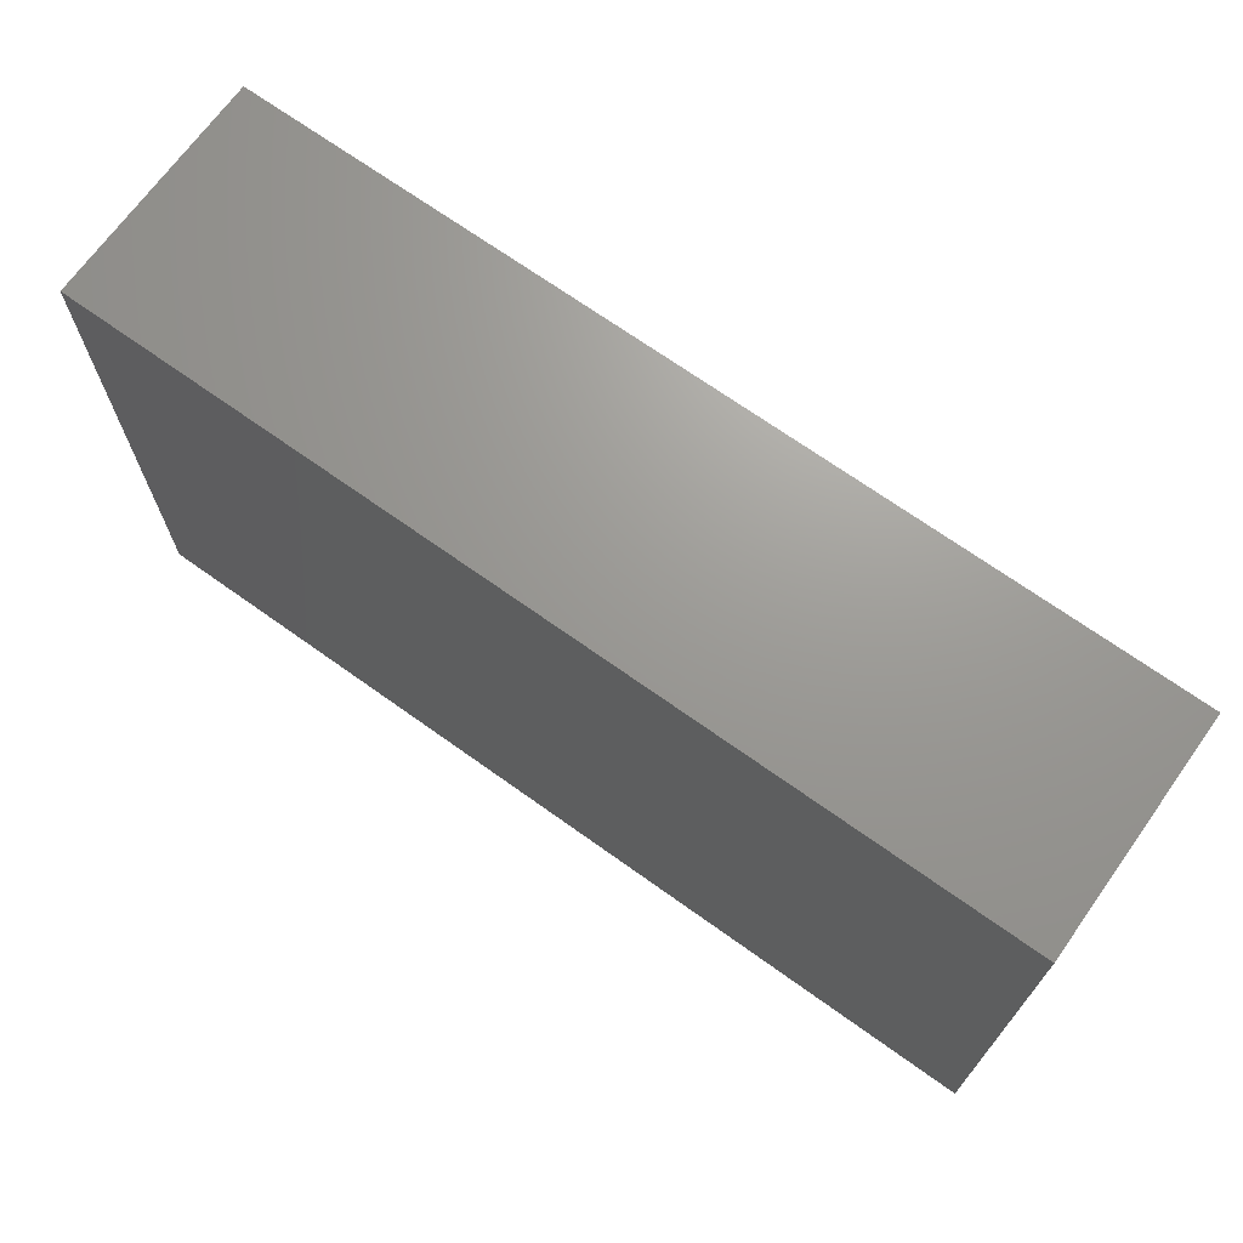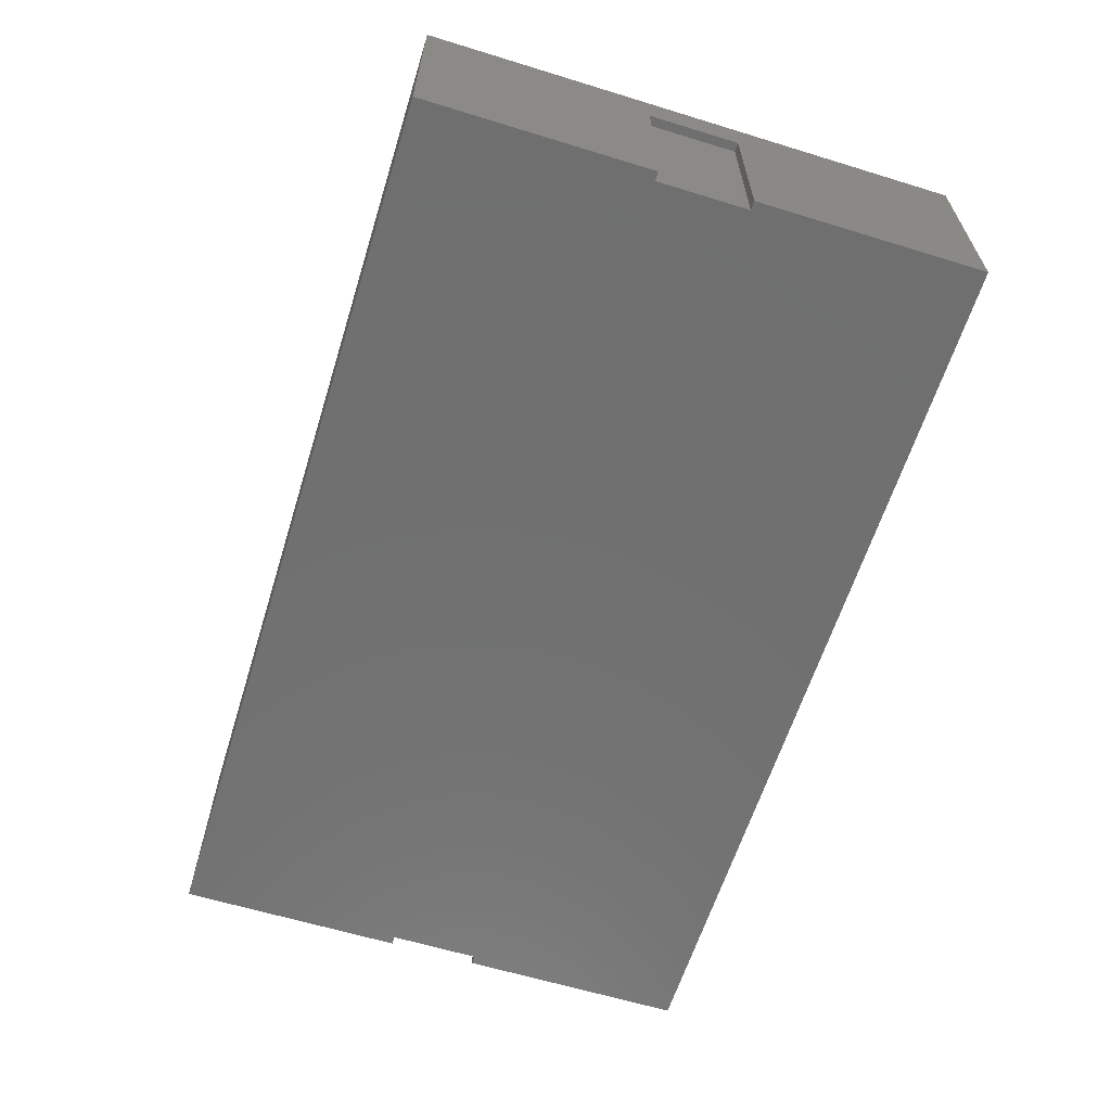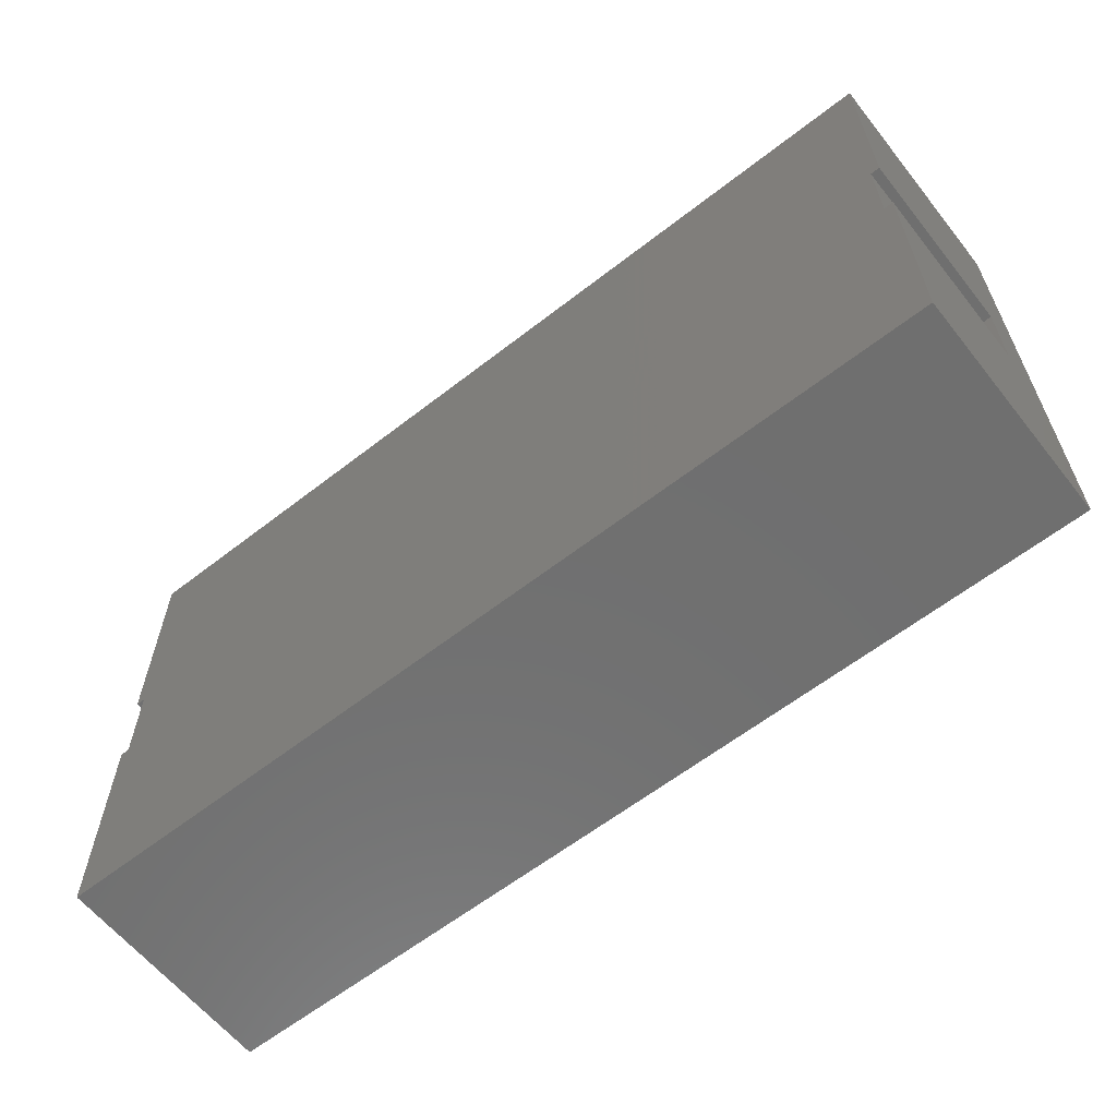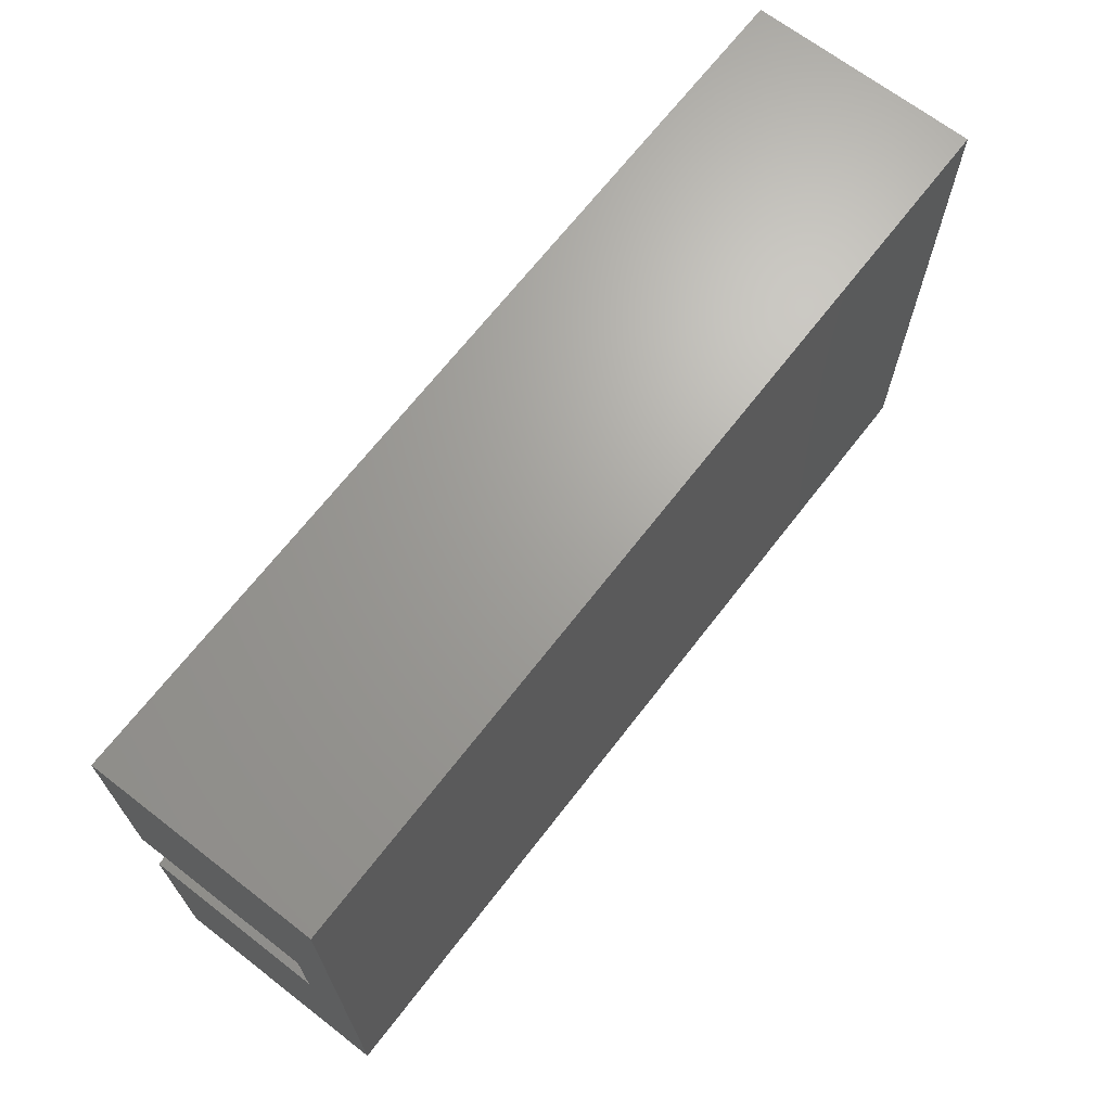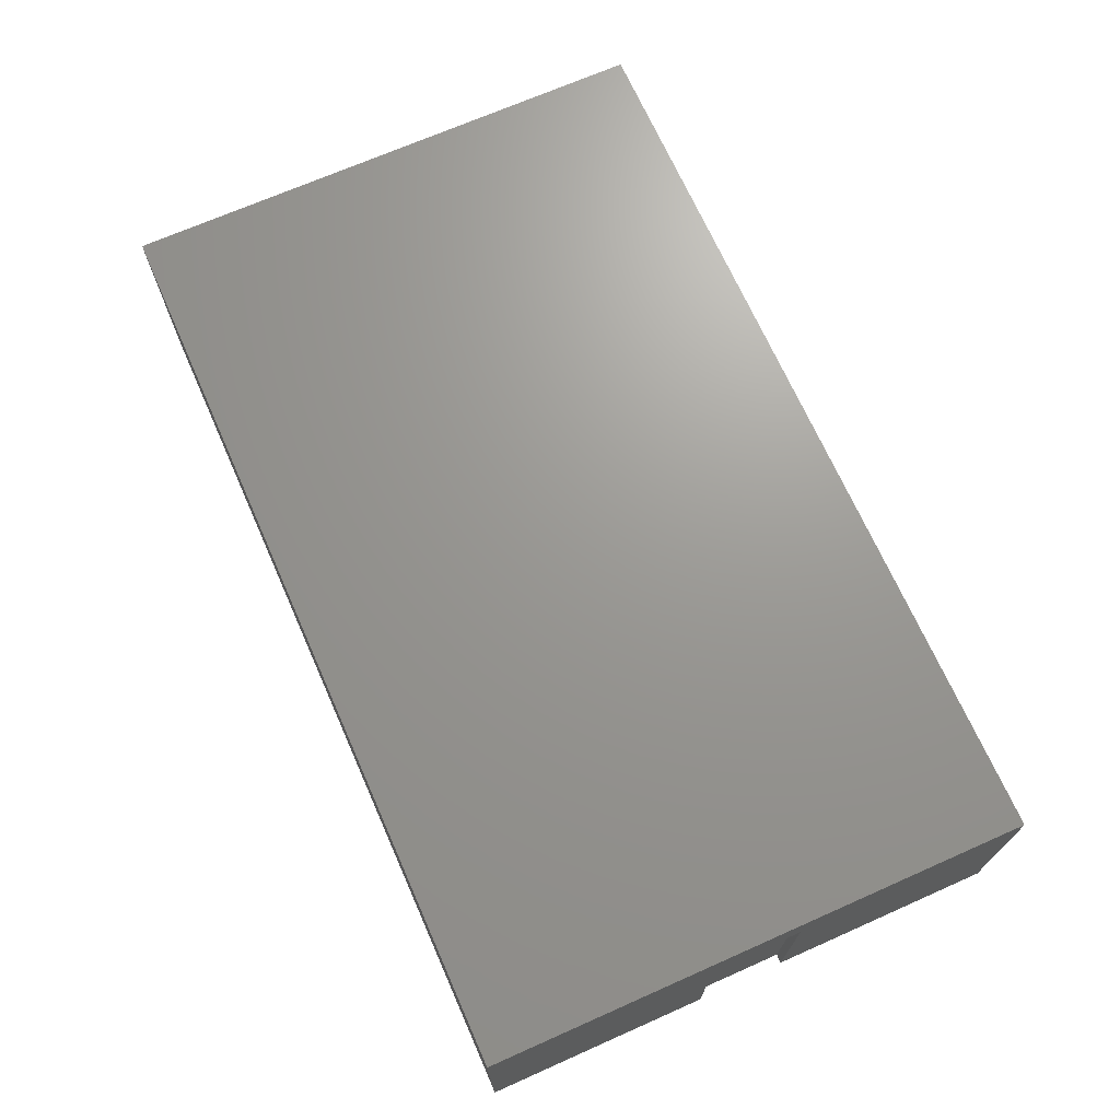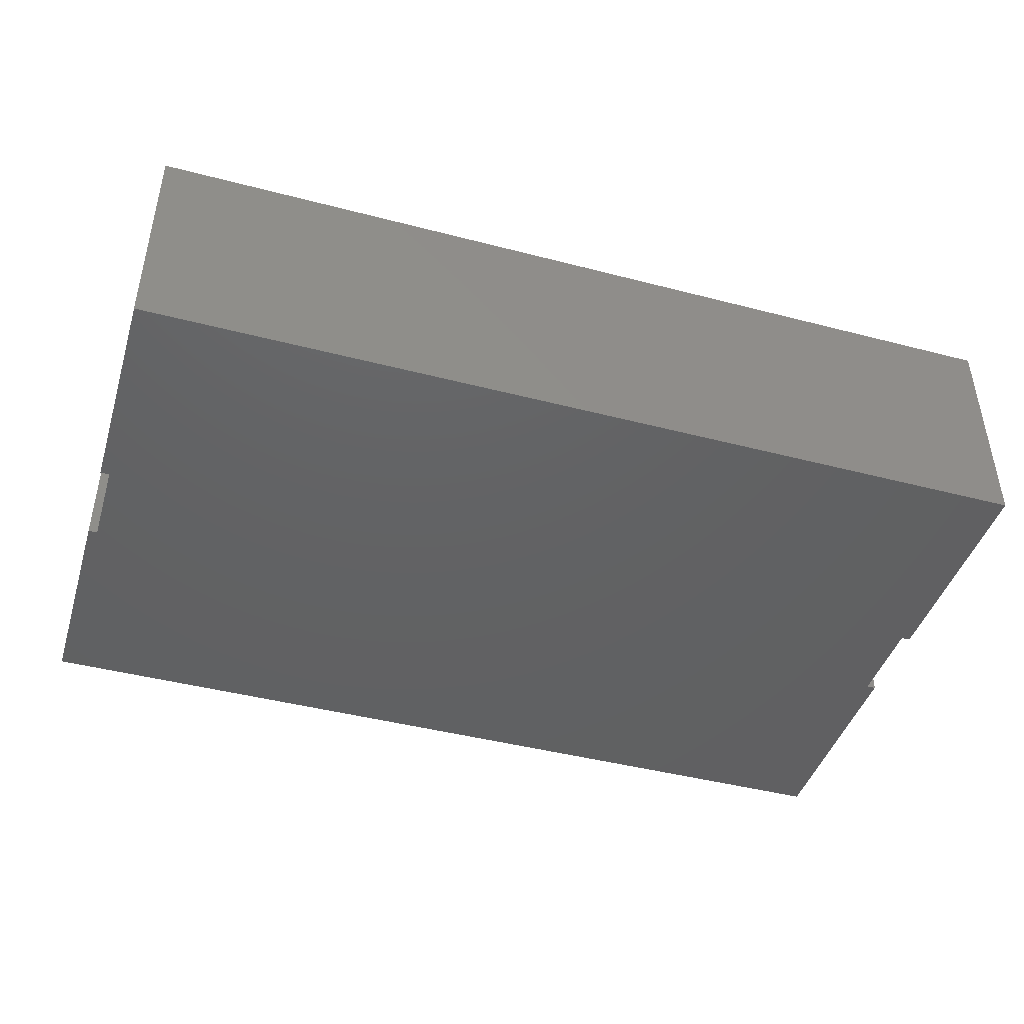
<metadata>
{"format":"stl","ext":"stl","renderer":"f3d","projection":"perspective","resolution":1024,"background":"white","views":[{"elev":69.6,"azim":35.6,"up":"+Y"},{"elev":-62.1,"azim":-107.3,"up":"+Z"},{"elev":-61.4,"azim":-141.6,"up":"+Y"},{"elev":67.9,"azim":-52.3,"up":"+Y"},{"elev":69.8,"azim":66.1,"up":"+Z"},{"elev":-43.9,"azim":-17.0,"up":"+Z"}]}
</metadata>
<code>
# stl→obj: 24 verts, 44 faces
v -5.116e-17 0.1675 0
v 0 0 0
v -5.116e-17 0.1675 0.134
v 0 0 0.1675
v -6.347e-17 0.2345 0.134
v -7.346e-17 0.402 0.1675
v -6.347e-17 0.2345 0
v -7.346e-17 0.402 0
v 0.0067 0.1675 0
v 0.67 0 0
v 0.6633 0.1675 0
v 0.6633 0.2345 0
v 0.0067 0.2345 0
v 0.67 0 0.1675
v 0.67 0.402 0.1675
v 0.0067 0.1675 0.134
v 0.0067 0.2345 0.134
v 0.67 0.1675 0
v 0.67 0.1675 0.1339
v 0.67 0.2345 0.1339
v 0.67 0.402 0
v 0.67 0.2345 0
v 0.6633 0.2345 0.1339
v 0.6633 0.1675 0.1339
f 1 2 3
f 2 4 3
f 3 4 5
f 4 6 5
f 5 6 7
f 6 8 7
f 2 1 9
f 10 2 11
f 2 9 11
f 11 9 12
f 9 13 12
f 12 13 8
f 13 7 8
f 2 10 4
f 10 14 4
f 4 14 15
f 6 4 15
f 3 5 16
f 5 17 16
f 3 16 9
f 1 3 9
f 18 10 11
f 10 18 14
f 18 19 14
f 14 19 15
f 19 20 15
f 15 20 21
f 20 22 21
f 9 16 13
f 16 17 13
f 11 12 23
f 24 11 23
f 11 24 18
f 24 19 18
f 5 7 17
f 7 13 17
f 6 15 8
f 15 21 8
f 8 21 12
f 21 22 12
f 12 22 20
f 23 12 20
f 23 20 19
f 24 23 19

</code>
